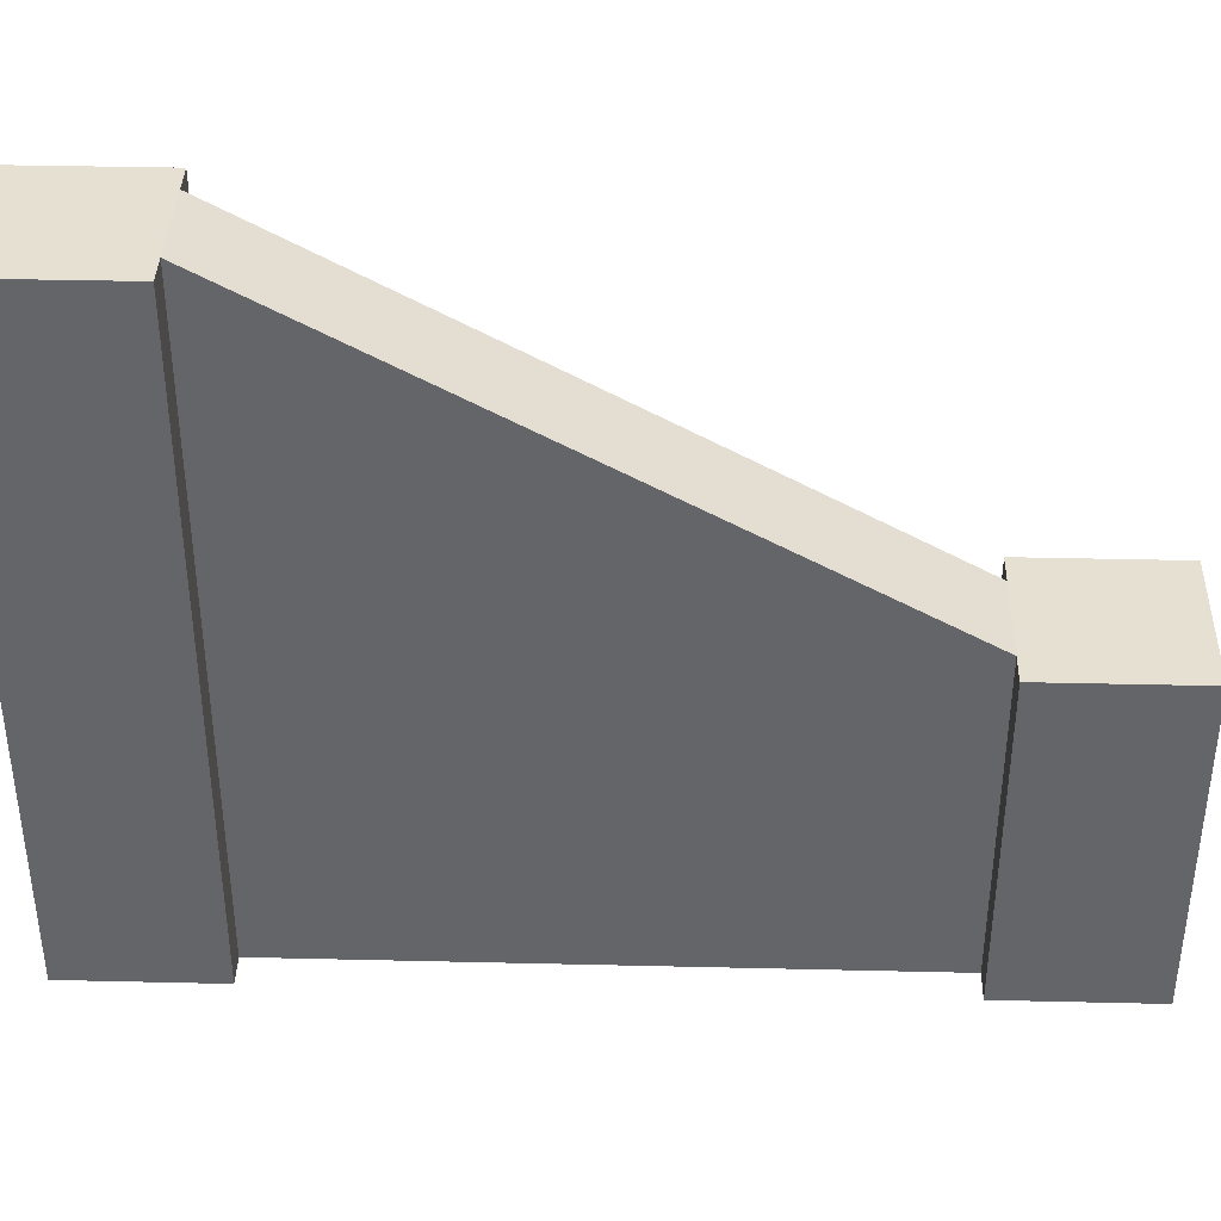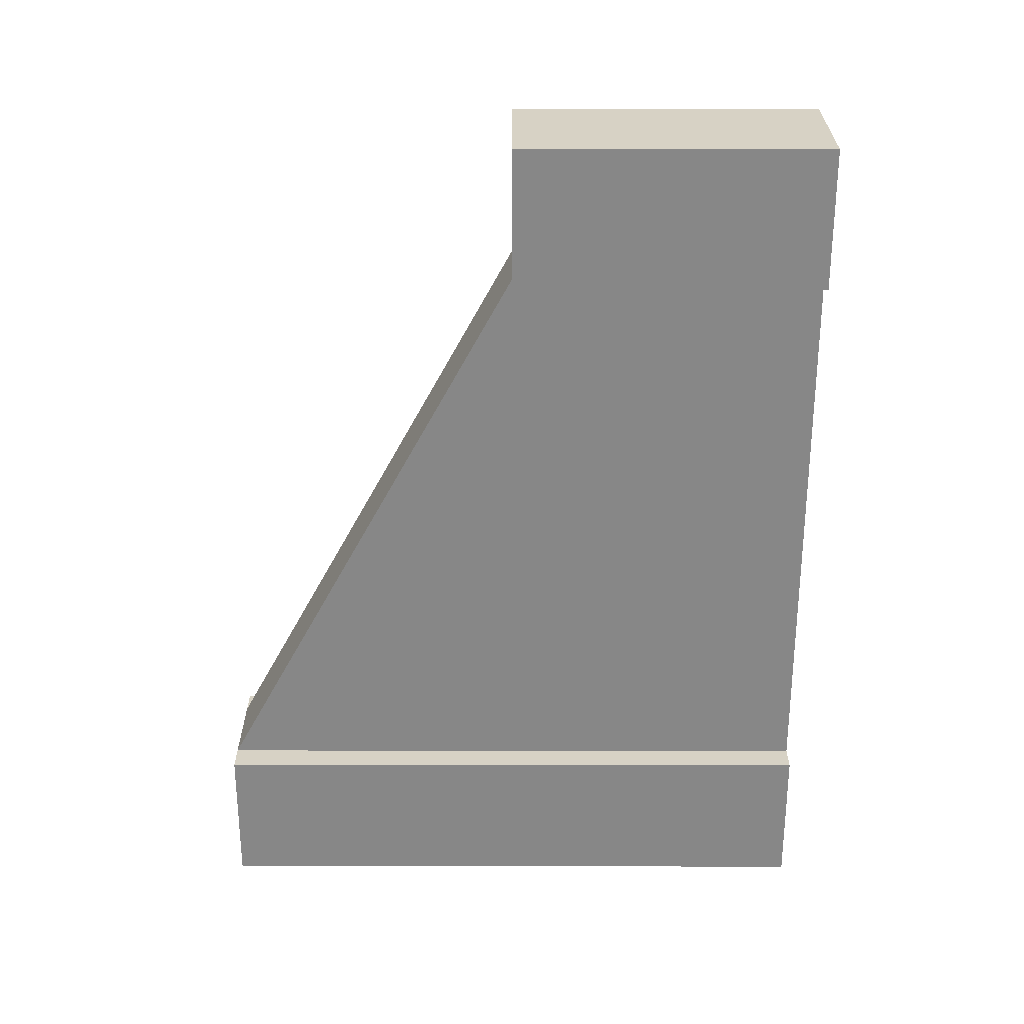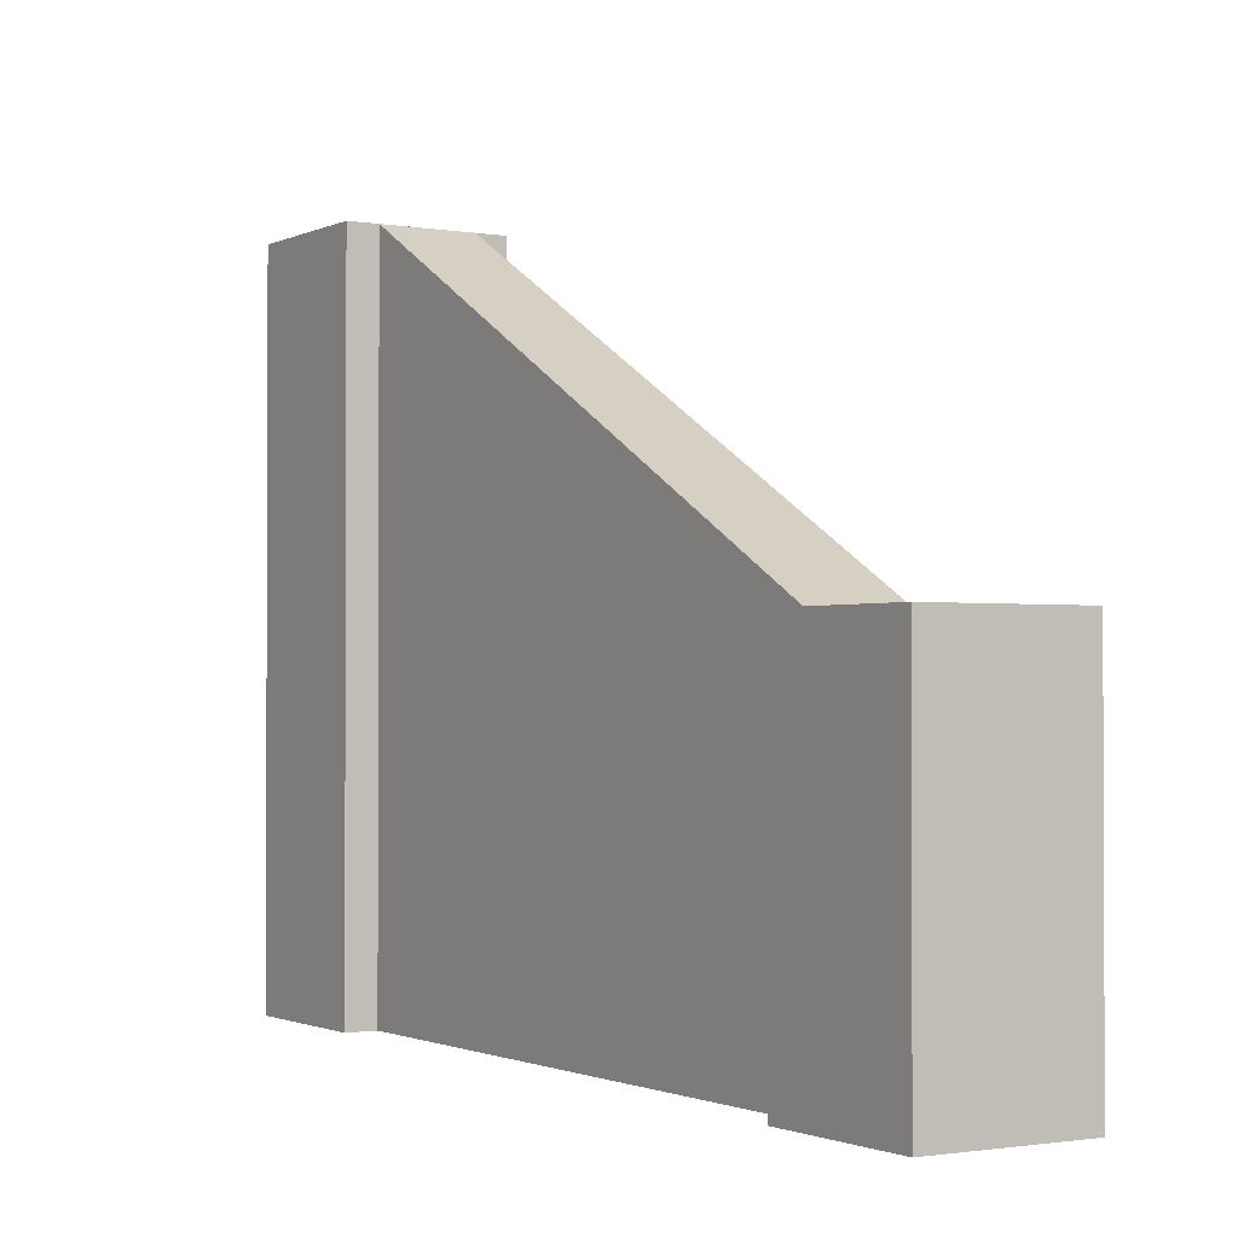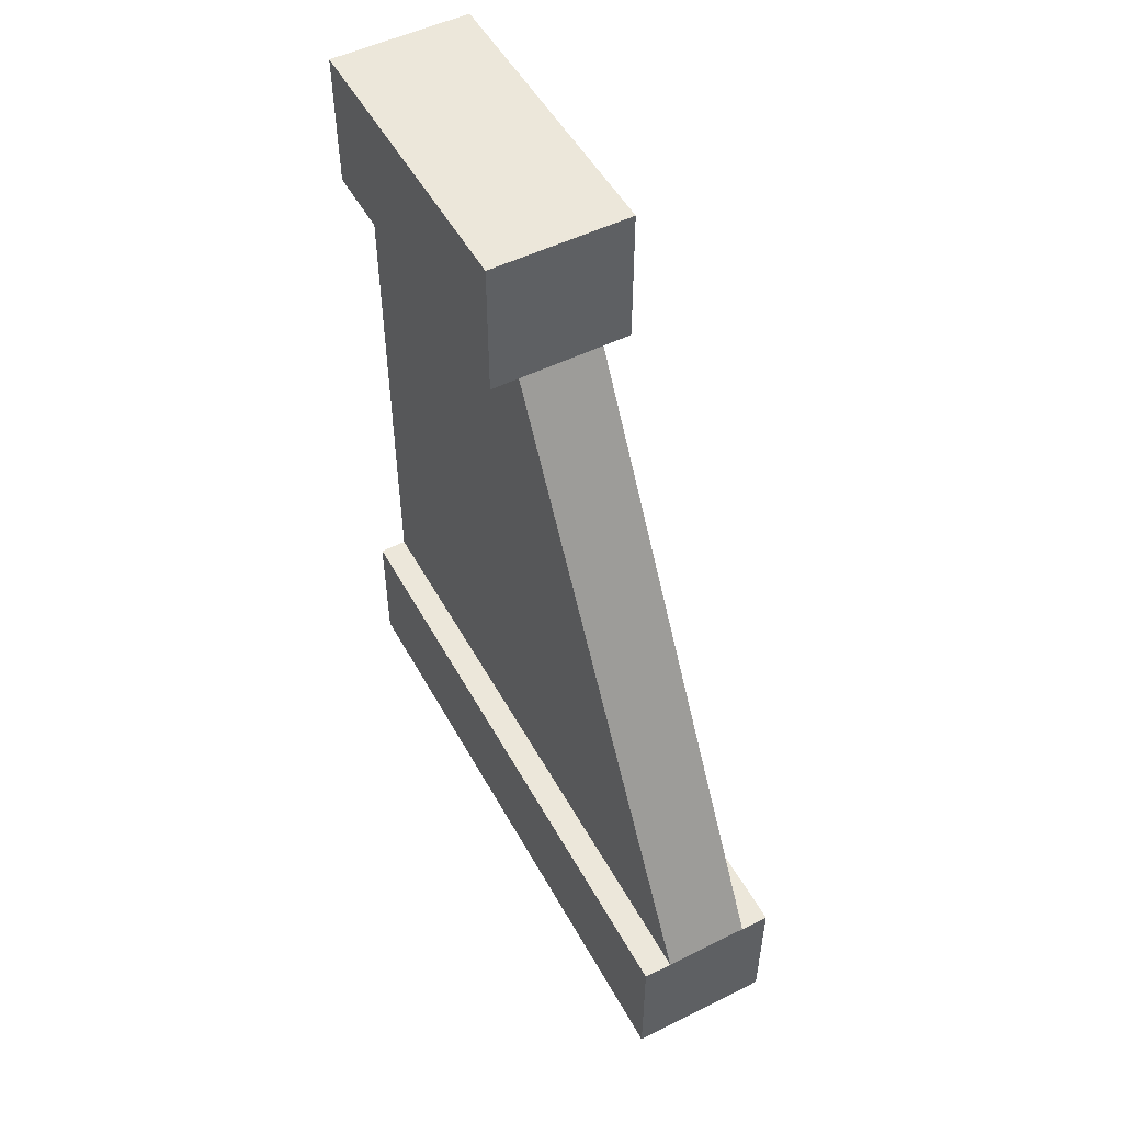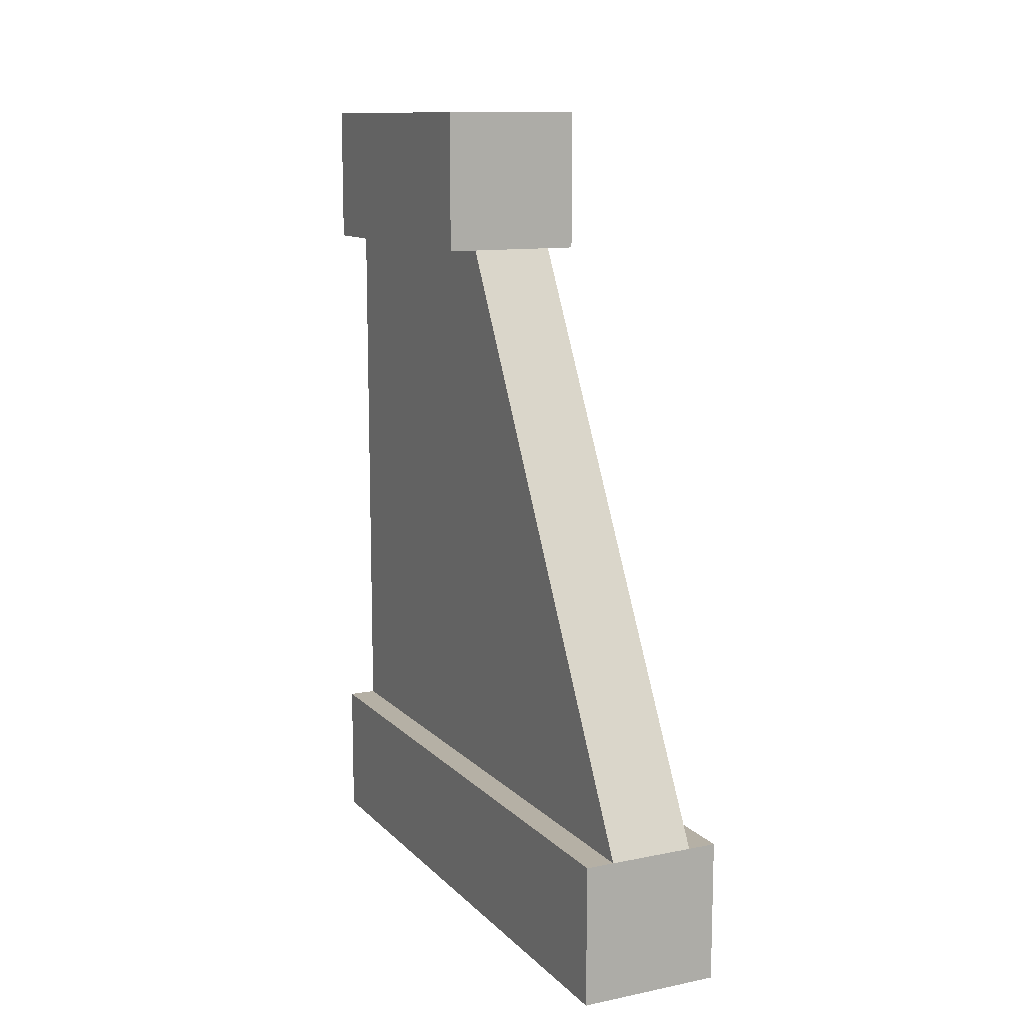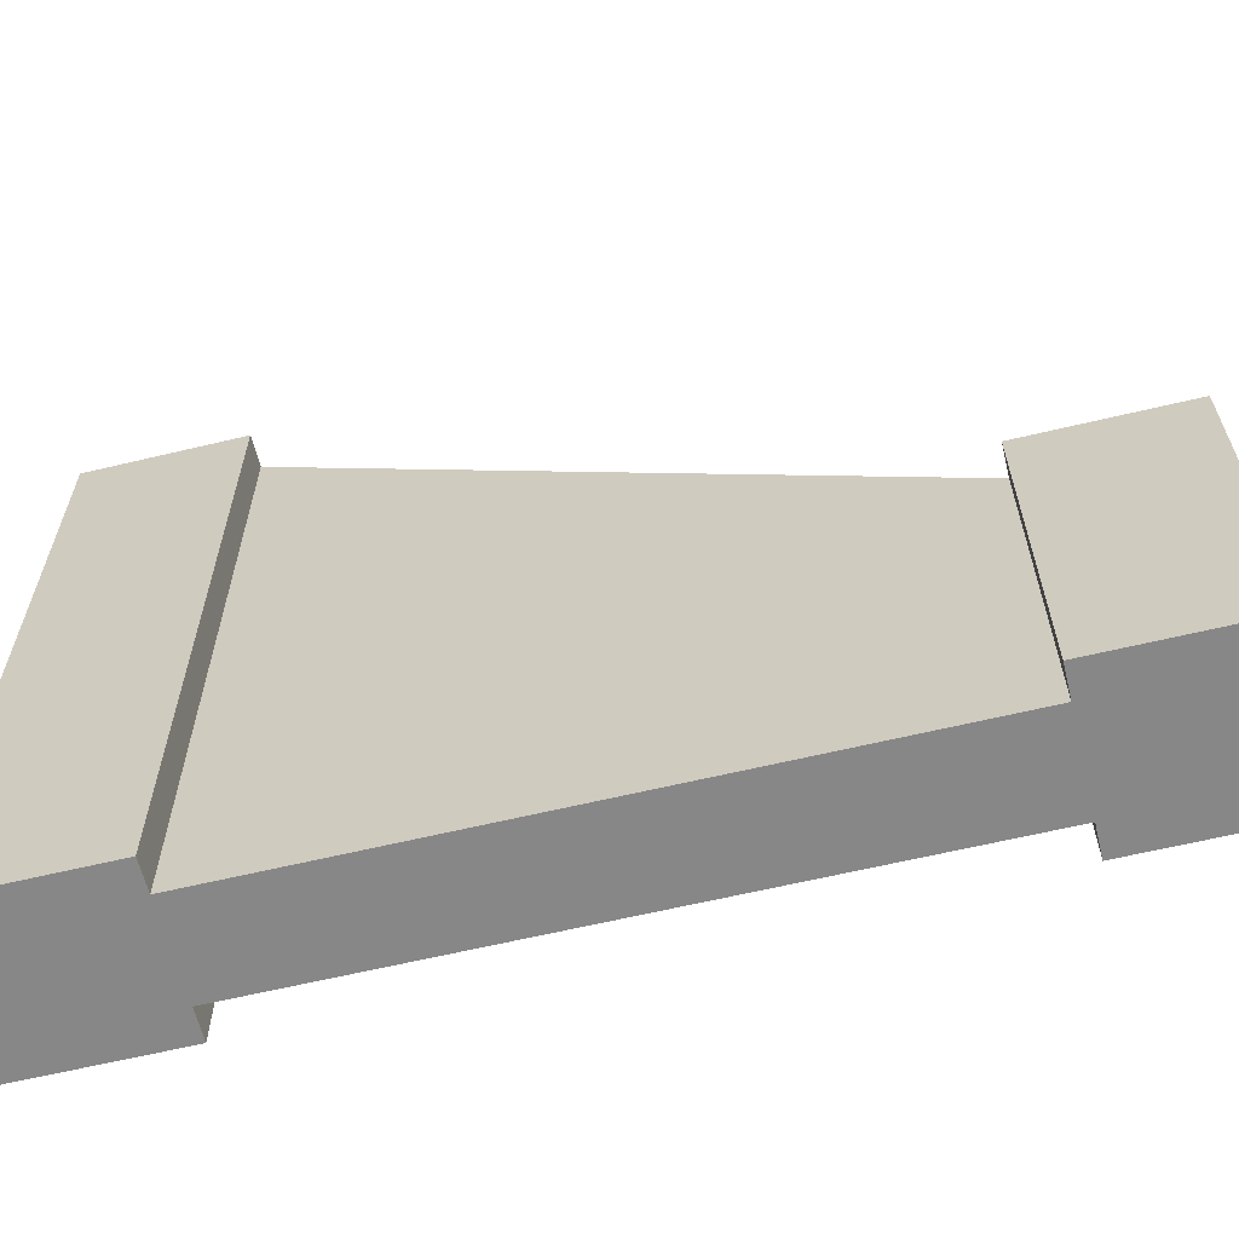
<metadata>
{"format":"obj","ext":"obj","renderer":"f3d","projection":"perspective","resolution":1024,"background":"white","views":[{"elev":38.4,"azim":-88.3,"up":"+Y"},{"elev":27.4,"azim":-89.9,"up":"+Z"},{"elev":-1.4,"azim":-31.9,"up":"+Y"},{"elev":51.5,"azim":151.8,"up":"+Z"},{"elev":11.7,"azim":154.2,"up":"+Z"},{"elev":-62.4,"azim":-76.3,"up":"+Y"}]}
</metadata>
<code>
g Mesh1 Wood_Slanted_Wall Model
v 0.5 0 -3
v 0 0 -3
v 0 2.2 -3
v 0.5 2.2 -3
f 1 2 3 4
v 0.5 0 -2.5
v 0.4 0 -2.5
v 0.1 0 -2.5
v 0 0 -2.5
f 5 6 7 8 2 1
v 0.5 2.2 -2.5
v 0.4 2.2 -2.5
f 5 9 10 6
f 4 9 5 1
v 0 2.2 -2.5
v 0.1 2.2 -2.5
f 3 11 12 10 9 4
f 2 8 11 3
f 11 8 7 12
v 0.1 0 -0.5
v 0.1 1.1 -0.5
f 7 13 14 12
v 0.4 0 -0.5
f 13 7 6 15
v 0.4 1.1 -0.5
f 6 10 16 15
f 16 10 12 14
v 0.5 1.1 -0
v 0.5 1.1 -0.5
v 0 1.1 -0.5
v 0 1.1 -0
f 17 18 16 14 19 20
v 0.5 0 -0
v 0.5 0 -0.5
f 21 22 18 17
v 0 0 -0.5
v 0 0 -0
f 23 13 15 22 21 24
f 23 19 14 13
f 24 20 19 23
f 24 21 17 20
f 18 22 15 16

</code>
